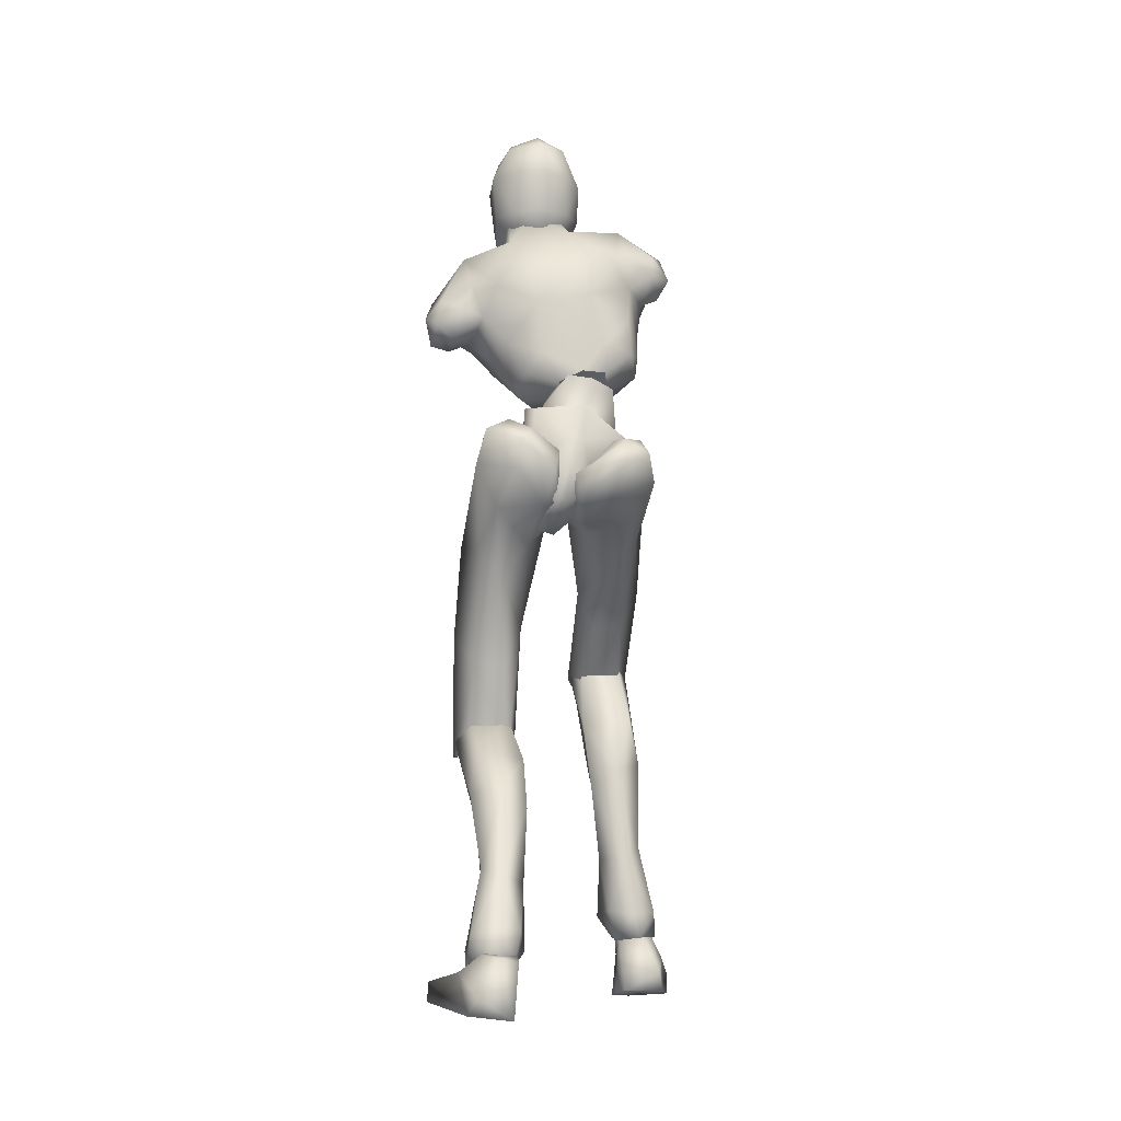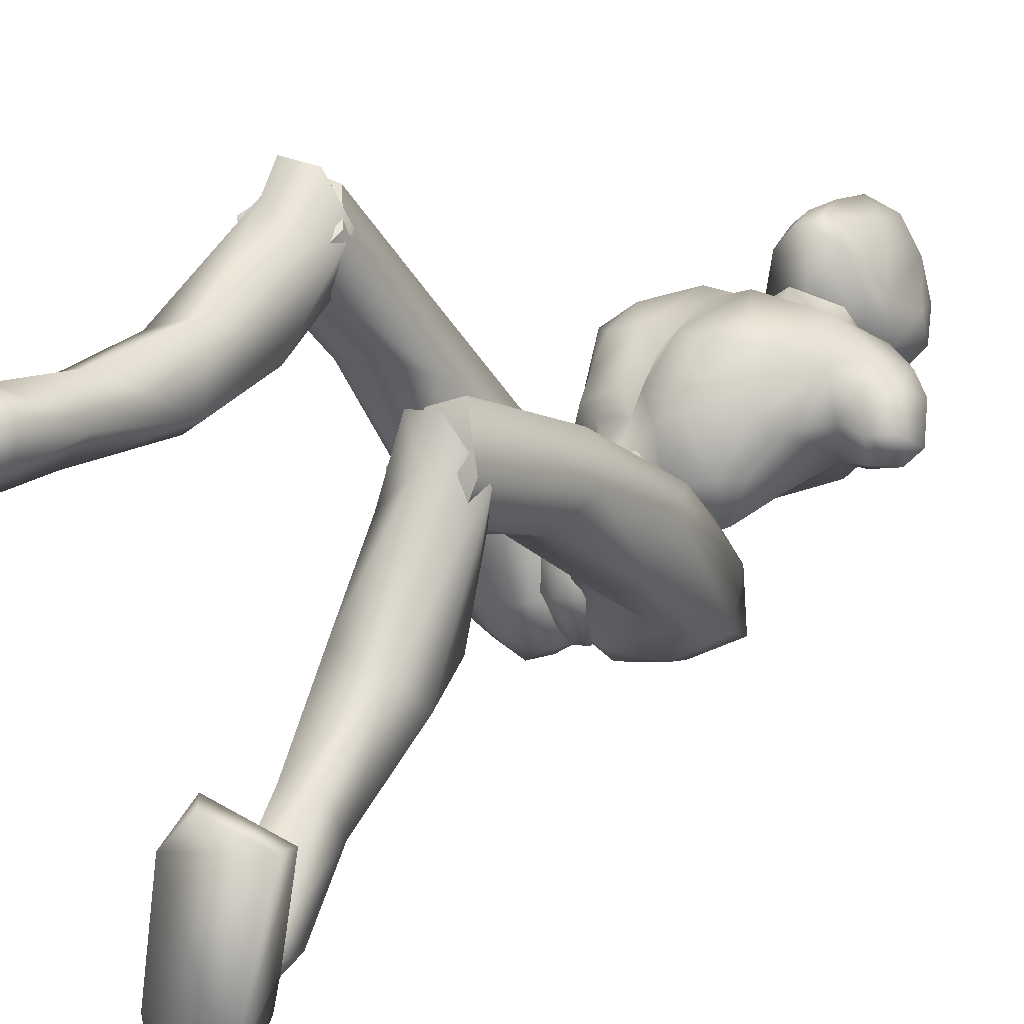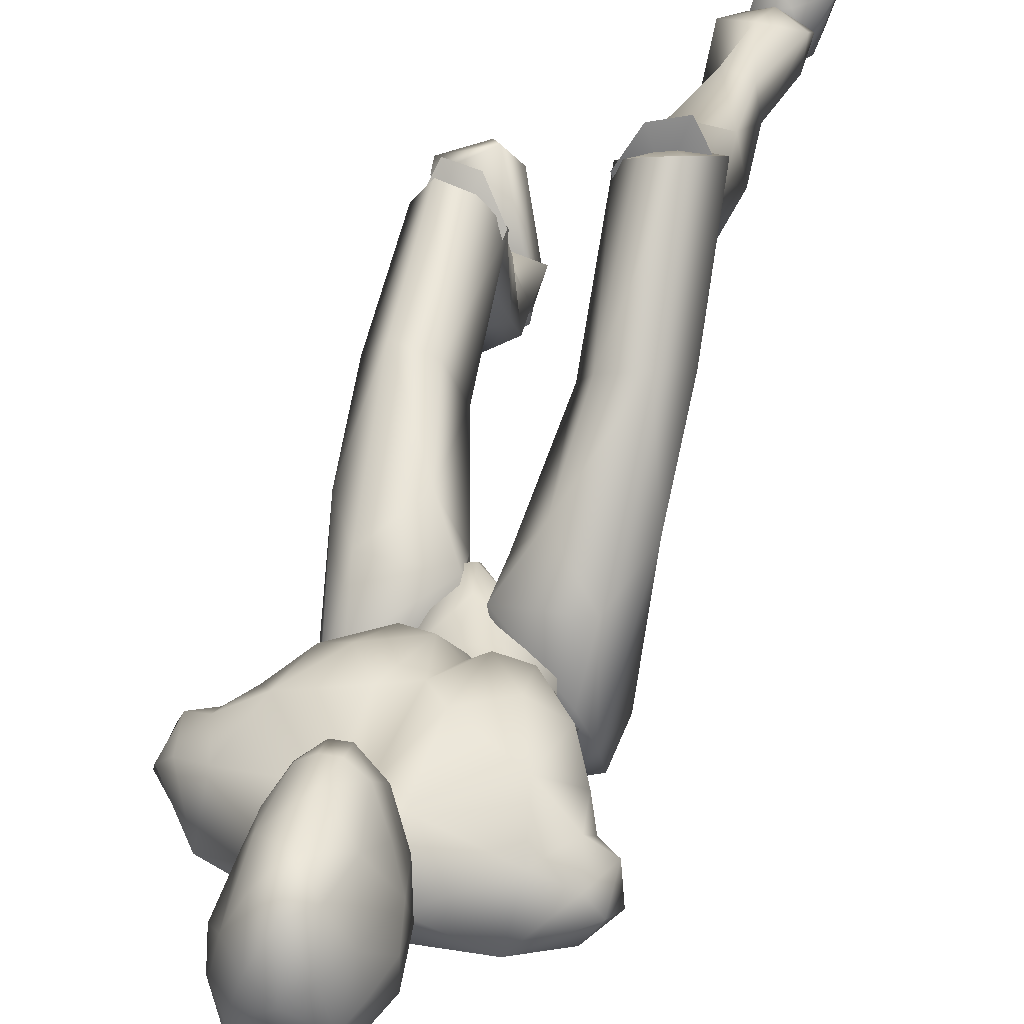
<metadata>
{"format":"obj","ext":"obj","renderer":"f3d","projection":"perspective","resolution":1024,"background":"white","views":[{"elev":-5.0,"azim":171.2,"up":"+Y"},{"elev":9.0,"azim":31.7,"up":"+Z"},{"elev":42.3,"azim":-168.4,"up":"+Z"}]}
</metadata>
<code>
o Melee_Husk
v 1.508 46.7 1.761
v 2.825 44.2 3.611
v 2.839 46.62 1.549
v -0.6314 49.39 1.594
v -0.1625 49.19 4.237
v 0.1035 44.06 5.247
v 0.01156 40.95 5.419
v -1.801 43.48 5.246
v -4.135 42.07 3.608
v -4.448 47.89 4.235
v -4.435 44.88 1.758
v -4.164 48.31 1.592
v -5.495 44.07 1.545
v -1.522 40.25 4.698
v 0.2607 38.72 5.2
v 1.05 38.96 5.2
v 1.678 41.22 4.699
v -1.471 48.09 6.467
v -2.746 47.7 6.466
v 0.1269 47.72 4.392
v -0.01012 48.95 2
v 2.677 49.47 2.518
v -2.66 48.44 8.99
v -3.942 48.17 7.375
v -2.066 48.21 7.508
v -3.005 46.99 6.273
v -1.702 46.71 6.276
v -0.3697 47.4 7.382
v 2.772 47.88 4.935
v 3.588 49.27 4.809
v 3.886 52.23 3.774
v 5.764 54.55 5.221
v 4.746 50.9 6.964
v 6.485 52.82 7.41
v 6.167 52.47 10.01
v 7.66 53.09 9.048
v 7.497 54.97 10.52
v 9.032 53.71 9.123
v 8.616 56.71 9.651
v 9.638 56.08 8.382
v 3.801 49.57 7.833
v 10.32 54.44 6.23
v 9.797 52.4 7.085
v 8.316 51.99 6.949
v 8.215 52.71 5.498
v 7.094 59.75 7.616
v 9.085 55.92 5.858
v 9.455 53.92 5.315
v 1.561 48.5 9.449
v 4.184 50.81 11.1
v 5.033 54.94 12.28
v 6.803 57.79 10.64
v 3.566 61.47 9.356
v 2.103 58.92 11.81
v 3.05 60.4 12
v 0.3689 59.67 12.94
v 0.3001 59.34 12
v -1.514 59.69 11.8
v -2.128 55.35 13.23
v -5.815 57.26 12.26
v -4.69 53.35 12.45
v -2.855 50.39 11.63
v -6.265 60.57 10.61
v 0.8839 54.7 13.24
v 3.168 63.36 9.667
v -1.802 62.62 9.347
v -5.72 62.48 7.593
v -1.778 61.43 11.99
v -0.6686 64.18 9.66
v 2.41 51.83 12.46
v 1.238 49.24 11.31
v -0.4691 49.88 11.64
v -0.917 53.64 12.8
v -1.634 50.26 10.7
v -1.434 48.18 8.992
v 0.8407 47.33 8.045
v -9.353 60.44 8.287
v -9.501 58.09 9.209
v -8.446 60.48 9.644
v -8.037 58.29 10.48
v -8.388 57.04 9.118
v -7.812 55.48 9.989
v -6.722 53.14 11.08
v -4.673 50.51 11.3
v -5.267 49.95 9.437
v -6.867 51.85 7.813
v -8.294 60.22 6.277
v -9.758 58.36 6.675
v -8.889 56.82 7.287
v -7.637 56.43 7.574
v -7.169 53.46 6.948
v -6.608 49.88 4.918
v -5.081 48.59 8.034
v -4.255 48.66 4.385
v -8.132 58.55 5.577
v -6.283 57.31 5.426
v -6.783 51.49 4.79
v -5.863 51.29 2.503
v -3.622 49.72 1.993
v -5.848 54.3 3.756
v 0.287 61.84 16.58
v 0.7533 63.9 17.01
v -0.8107 62.06 15.78
v 1.252 61.84 16.61
v 2.155 61.88 16
v 1.241 60.38 15.91
v 0.2522 60.41 15.93
v -1.217 60.95 14.6
v -1.776 63.16 13.95
v -2.259 62.19 12.26
v -2.52 64.36 12.26
v -2.701 63.88 10.37
v -2.783 66.51 11.6
v -2.752 66.59 9.589
v -2.119 68.87 11.68
v -1.393 69.8 9.497
v -1.302 70.25 11.17
v 0.6401 71.06 10.23
v 0.6302 70.86 12.87
v 2.774 70.44 11.18
v 0.636 69.97 8.15
v -1.177 66.96 7.65
v -1.528 64.2 8.647
v -1.288 63.1 8.771
v 0.6282 62.91 7.873
v 0.6829 64.27 7.66
v 0.5885 66.93 7.125
v 2.046 70.24 13.64
v 0.7834 69.65 16.22
v 2.175 68.44 16.06
v 0.8101 67.07 17.09
v 2.778 65.41 15.76
v -1.206 65.58 15.72
v -1.762 68.5 13.83
v -0.6897 70.09 13.54
v -0.5239 68.58 16.05
v 3.293 68.7 13.87
v 4.032 63.37 12.3
v 4.541 66.18 11.34
v 4.173 63.94 9.825
v 4.455 67.14 9.549
v 2.725 64.07 8.362
v 3.773 68.91 11.47
v 3.067 69.76 9.678
v 2.43 66.9 7.421
v 2.835 62.92 8.706
v 3.771 61.75 12.29
v 3.292 62.67 14.21
v 2.533 60.71 14.77
v 4.794 4.741 -7.805
v 6.461 4.438 -7.248
v 4.791 4.021 -6.276
v 6.369 4.075 -5.452
v 8.247 4.453 -6.981
v 6.436 5.678 -8.945
v 0.4606 37.12 3.641
v 1.783 37.52 3.641
v 0.6733 36.6 0.8891
v 1.897 36.97 0.8897
v 0.125 39.12 -1.705
v 0.9451 39.37 -1.705
v -0.2963 41.97 -1.74
v 7.539 20.43 8.538
v 6.154 18.89 11.66
v 5.704 18.11 9.487
v 4.108 19.38 11.51
v 3.181 18.65 7.434
v 2.625 20.86 9.488
v 6.621 14.6 1.836
v 3.645 14.64 2.928
v 2.776 19.14 2.54
v 3.352 22.26 7.354
v 5.469 10.89 -5.494
v 3.016 15.53 -1.262
v 5.004 17.14 -1.566
v 4.79 9.532 -1.625
v 3.651 10.02 -3.942
v 4.21 6.958 -6.8
v 5.885 7.365 -8.116
v 3.701 5.237 -4.948
v 5.762 5.904 -3.733
v 6.566 10.1 -1.855
v 6.83 11.18 -3.869
v 7.219 16.56 0.09997
v 6.428 20.13 1.679
v 6.49 22.17 7.62
v 8.168 5.333 -5.413
v 7.906 6.783 -6.99
v 7.783 28.66 7.351
v 6.019 20.98 12.01
v 7.608 19.29 9.072
v 0.8086 37.49 1.355
v 2.438 35.97 2.686
v 0.9425 37.21 4.217
v 1.864 38.67 -1.542
v 0.6352 38.94 -1.067
v 1.094 41.24 -2.722
v 0.5866 42.83 -1.805
v 2.776 44.51 -2.086
v 3.631 43.54 -2.774
v 4.394 45.37 -0.7994
v 6.239 44.5 -1.564
v 6.03 44.46 1.753
v 6.945 41.85 -0.8868
v 7.414 35.87 5.619
v 6.38 35.64 2.174
v 6.291 26.81 5.559
v 6.665 19.47 7.059
v 3.55 19.23 6.659
v 3.962 26.57 5.659
v 4.724 33.68 1.944
v 5.232 38.44 -0.3875
v 3.892 41.33 -2.473
v 3.818 44.16 2.168
v 5.012 43.57 3.916
v 5.512 40 6.016
v 0.6461 40.1 5.689
v 2.664 36.61 7.2
v 2.56 29.54 5.97
v 2.671 20.21 8.965
v 3.659 30.37 9.255
v 4 21.09 11.4
v 6.137 30.09 9.736
v 0.9948 62.59 11.52
v 1.319 64.09 9.027
v 3.225 61.4 7.454
v -1.515 62.41 7.446
v -4.683 59.13 3.981
v -6.235 60 5.731
v 7.073 55.06 4.905
v 6.629 57.22 5.684
v 4.793 57.11 3.998
v 2.127 58 3.373
v -1.886 58.85 3.366
v -2.47 56.24 2.912
v -4.003 52.42 2.071
v -1.729 49.74 1.41
v 1.598 55.38 2.919
v 1.44 51.26 2.081
v -2.634 37 5.143
v -0.9648 37.75 3.301
v -1.157 38.8 5.974
v -1.953 37.49 0.1605
v -0.7312 37.94 0.49
v -1.136 39.24 -2.041
v -0.6319 41.07 -1.934
v -2.8 42.44 -2.998
v -3.651 41.26 -3.189
v -4.434 43.79 -2.278
v -6.272 42.66 -2.601
v -6.127 44.14 0.373
v -7.016 40.61 -0.8087
v -7.667 38.24 7.692
v -6.568 36.48 4.75
v -8.136 32.61 12.51
v -6.627 30.15 11.78
v -8.082 25.05 18.3
v -7.099 24.29 16.45
v -3.978 23.9 16.27
v -6.534 27.89 20.18
v -4.303 29.98 12.03
v -4.926 34.63 5.472
v -5.344 37.8 1.224
v -3.938 39.43 -1.923
v -3.927 44.06 0.9253
v -5.16 44.33 2.724
v -5.734 42.1 6.209
v -0.8617 42.04 5.976
v -2.941 39.62 8.866
v -2.88 32.77 10.99
v -3.135 25.82 17.89
v -4.034 35.01 13.51
v -4.503 27.71 19.64
v -6.523 34.97 14.01
v -3.758 23.71 17.1
v -3.135 26.61 17.89
v -4.503 26.23 20.43
v -6.176 24.2 19.29
v -6.534 25.88 20.89
v -8.082 25.84 17.48
v -7.406 17.58 14.15
v -4.383 18.08 14.96
v -3.589 21.9 12.52
v -3.978 26.88 15.39
v -3.962 16.95 10.81
v -5.982 18.26 9.896
v -6.552 10.92 9.291
v -7.047 6.582 8.6
v -5.308 6.805 9.875
v -4.654 10.83 10.98
v -5.677 11.47 13.32
v -7.615 4.708 8.663
v -5.91 4.38 10.03
v -4.691 6.119 12.28
v -6.701 7.29 13.15
v -7.469 11.89 12.94
v -7.839 11.93 10.67
v -8.109 18.53 11.74
v -7.29 22.42 11.47
v -7.099 26.96 15.81
v -5.826 4.441 11.71
v -7.365 4.883 12.5
v -9.175 6.038 12.04
v -9.006 6.601 9.961
v -9.317 4.538 11.05
v -6.133 4.38 10.03
v -7.838 4.708 8.663
v -6.049 4.441 11.71
v -8.854 4.581 10.1
v -8.111 4.356 12.17
v -6.465 2.914 13.41
v -6.189 0.6496 7.735
v -5.841 0.1151 10.5
v -6.697 -0.8297 16.53
v -7.927 -0.1109 18.69
v -8.392 -1.143 18.1
v -11.51 -0.8624 16.95
v -11.58 0.6505 17.05
v -10.09 2.661 12.2
v -9.058 1.951 7.888
v -9.435 0.4181 8.679
v -7.546 4.384 10.74
v 1.139 41.64 1.422
v 3.097 41.22 0.8499
v 2.065 46.52 0.6317
v -0.4254 44.28 -0.6623
v 6.345 5.377 -10.62
v 5.237 1.062 -11.06
v 4.678 4.994 -9.221
v 4.925 0.81 -8.255
v 5.151 3.983 -5.693
v 5.817 0.6861 -2.157
v 6.917 1.801 -0.1008
v 7.518 0.7753 -0.5649
v 10.59 1.318 -1.741
v 10.46 2.827 -1.828
v 8.798 4.058 -6.873
v 6.616 5.472 -7.09
v 7.35 5.548 -9.179
v 7.915 2.728 -11.07
v 8.474 1.357 -10.11
v 4.566 5.239 -7.552
v -1.478 43.96 -0.6628
v -4.801 44.43 0.6284
v -1.797 46.88 0.7905
v -2.455 49.04 0.9037
v -2.696 39.46 0.8471
v -2.11 47.97 3.593
v -1.257 41.47 1.468
v -2.471 49.08 3.752
v -5.555 25.26 18.63
v -5.555 27 18.1
v 5.075 19.35 9.413
v 0.7515 60.65 10.62
v 5.057 21.14 9.741
f 1 2 3
f 4 5 1
f 5 2 1
f 2 5 6
f 2 6 7
f 6 8 7
f 8 9 7
f 10 9 8
f 9 10 11
f 10 12 11
f 9 11 13
f 9 14 7
f 7 14 15
f 7 15 16
f 17 7 16
f 17 2 7
f 18 6 5
f 6 18 8
f 19 8 18
f 8 19 10
f 20 21 22
f 23 24 25
f 26 25 24
f 26 27 25
f 25 27 28
f 27 20 28
f 28 20 29
f 29 20 22
f 30 29 22
f 30 22 31
f 30 31 32
f 30 32 33
f 33 32 34
f 33 34 35
f 35 34 36
f 35 36 37
f 36 38 37
f 38 39 37
f 38 40 39
f 33 29 30
f 29 33 41
f 33 35 41
f 38 42 40
f 42 38 43
f 44 43 38
f 36 44 38
f 34 44 36
f 34 45 44
f 34 32 45
f 39 40 46
f 46 40 47
f 42 47 40
f 42 48 47
f 43 48 42
f 44 48 43
f 45 48 44
f 29 41 49
f 49 41 50
f 41 35 50
f 50 35 51
f 51 35 37
f 51 37 52
f 39 52 37
f 52 39 46
f 53 52 46
f 54 52 53
f 55 54 53
f 56 54 55
f 57 54 56
f 57 56 58
f 59 57 58
f 58 60 59
f 60 61 59
f 59 61 62
f 52 54 51
f 58 63 60
f 57 64 54
f 65 55 53
f 63 66 67
f 63 58 66
f 58 68 66
f 58 56 68
f 68 69 66
f 51 54 64
f 64 70 51
f 51 70 50
f 50 70 71
f 71 49 50
f 49 71 72
f 71 70 72
f 70 64 72
f 72 64 73
f 57 73 64
f 73 57 59
f 59 62 73
f 74 73 62
f 73 74 72
f 72 74 75
f 72 75 49
f 49 75 76
f 77 78 79
f 79 78 80
f 78 81 80
f 81 82 80
f 82 60 80
f 82 83 60
f 83 61 60
f 83 84 61
f 61 84 62
f 84 85 62
f 23 62 85
f 74 62 23
f 23 25 74
f 25 75 74
f 28 75 25
f 28 76 75
f 29 76 28
f 49 76 29
f 82 86 83
f 86 85 83
f 85 84 83
f 80 60 63
f 63 79 80
f 79 63 67
f 79 67 77
f 77 67 87
f 87 88 77
f 88 78 77
f 88 89 78
f 89 81 78
f 89 90 81
f 90 82 81
f 90 91 82
f 91 86 82
f 91 92 86
f 86 92 85
f 93 85 92
f 23 85 93
f 93 24 23
f 93 92 24
f 24 92 94
f 94 26 24
f 95 88 87
f 88 95 89
f 95 90 89
f 96 90 95
f 96 91 90
f 96 97 91
f 92 91 97
f 92 97 98
f 94 92 98
f 99 94 98
f 98 97 100
f 100 97 96
f 101 102 103
f 102 104 105
f 101 104 102
f 101 106 104
f 107 106 101
f 107 101 103
f 108 107 103
f 109 108 103
f 108 109 110
f 109 111 110
f 111 112 110
f 111 113 112
f 112 113 114
f 114 113 115
f 116 114 115
f 116 115 117
f 118 116 117
f 118 117 119
f 118 119 120
f 116 118 121
f 116 121 122
f 114 116 122
f 114 122 123
f 123 112 114
f 123 124 112
f 124 110 112
f 125 124 123
f 126 125 123
f 123 127 126
f 122 127 123
f 122 121 127
f 120 119 128
f 129 128 119
f 129 130 128
f 130 129 131
f 131 132 130
f 132 131 102
f 131 133 102
f 103 102 133
f 103 133 109
f 133 111 109
f 133 134 111
f 111 134 113
f 113 134 115
f 115 134 117
f 117 134 135
f 119 117 135
f 135 129 119
f 129 135 136
f 129 136 131
f 136 133 131
f 134 133 136
f 134 136 135
f 130 132 137
f 132 138 137
f 138 139 137
f 139 138 140
f 139 140 141
f 140 142 141
f 139 141 143
f 139 143 137
f 128 130 137
f 137 120 128
f 137 143 120
f 143 144 120
f 141 144 143
f 144 141 145
f 145 141 142
f 145 142 127
f 127 142 126
f 126 142 125
f 125 142 146
f 146 142 140
f 147 146 140
f 147 140 138
f 138 148 147
f 138 132 148
f 132 105 148
f 102 105 132
f 121 145 127
f 144 145 121
f 118 144 121
f 144 118 120
f 148 149 147
f 149 148 105
f 149 105 106
f 104 106 105
f 150 151 152
f 152 151 153
f 153 151 154
f 154 151 155
f 155 151 150
f 14 156 15
f 156 157 15
f 16 15 157
f 157 17 16
f 156 158 157
f 159 157 158
f 158 160 159
f 161 159 160
f 161 160 162
f 163 164 165
f 166 165 164
f 165 166 167
f 168 167 166
f 163 165 169
f 165 170 169
f 165 167 170
f 170 167 171
f 168 171 167
f 172 171 168
f 173 174 175
f 175 174 171
f 170 171 174
f 176 169 170
f 170 174 176
f 176 174 177
f 173 177 174
f 177 173 178
f 173 179 178
f 179 155 150
f 178 179 150
f 150 180 178
f 180 177 178
f 181 177 180
f 181 176 177
f 182 176 181
f 182 169 176
f 169 182 183
f 169 183 184
f 175 184 183
f 184 175 185
f 171 185 175
f 171 172 185
f 172 186 185
f 186 163 185
f 184 185 163
f 184 163 169
f 183 173 175
f 152 180 150
f 180 152 153
f 181 180 153
f 187 181 153
f 181 187 182
f 182 187 183
f 183 187 188
f 173 183 188
f 179 173 188
f 188 155 179
f 154 155 188
f 187 154 188
f 187 153 154
f 189 190 191
f 192 193 194
f 192 195 193
f 192 196 195
f 197 195 196
f 196 198 197
f 198 199 197
f 199 200 197
f 199 201 200
f 202 200 201
f 202 201 203
f 204 202 203
f 204 203 205
f 206 204 205
f 189 206 205
f 189 207 206
f 207 189 191
f 191 208 207
f 208 209 207
f 207 209 210
f 207 210 211
f 206 207 211
f 211 212 206
f 204 206 212
f 212 213 204
f 213 202 204
f 200 202 213
f 197 200 213
f 195 197 213
f 195 213 212
f 212 193 195
f 211 193 212
f 201 214 203
f 215 203 214
f 215 216 203
f 216 215 217
f 217 218 216
f 194 218 217
f 218 194 219
f 194 193 219
f 219 193 211
f 219 211 210
f 210 209 219
f 209 220 219
f 219 220 221
f 222 221 220
f 222 190 221
f 190 223 221
f 189 223 190
f 189 205 223
f 223 205 216
f 203 216 205
f 216 218 223
f 221 223 218
f 221 218 219
f 215 214 217
f 224 55 65
f 224 56 55
f 56 224 68
f 68 224 69
f 69 224 225
f 224 65 225
f 53 46 226
f 65 53 226
f 226 225 65
f 227 225 226
f 225 227 69
f 66 69 227
f 67 66 227
f 67 227 228
f 229 67 228
f 228 96 229
f 229 96 95
f 87 229 95
f 87 67 229
f 230 48 45
f 48 230 47
f 231 47 230
f 46 47 231
f 46 231 232
f 46 232 226
f 226 232 233
f 226 233 227
f 234 227 233
f 228 227 234
f 235 228 234
f 96 228 235
f 100 96 235
f 100 235 236
f 236 98 100
f 236 99 98
f 237 99 236
f 237 236 235
f 238 237 235
f 235 234 238
f 233 238 234
f 232 238 233
f 232 32 238
f 32 232 231
f 32 231 230
f 32 230 45
f 32 31 238
f 238 31 239
f 22 239 31
f 21 239 22
f 21 237 239
f 239 237 238
f 240 241 242
f 243 241 240
f 244 241 243
f 243 245 244
f 246 244 245
f 247 246 245
f 248 247 245
f 247 248 249
f 250 249 248
f 249 250 251
f 250 252 251
f 251 252 253
f 252 254 253
f 254 255 253
f 255 254 256
f 255 256 257
f 258 257 256
f 259 258 256
f 260 255 257
f 259 256 261
f 261 256 262
f 256 254 262
f 263 262 254
f 254 252 263
f 264 263 252
f 250 264 252
f 250 248 264
f 248 245 264
f 245 243 264
f 264 243 263
f 240 263 243
f 240 262 263
f 265 249 251
f 251 266 265
f 267 266 251
f 266 267 268
f 269 268 267
f 269 242 268
f 242 269 270
f 240 242 270
f 240 270 262
f 262 270 261
f 259 261 270
f 271 259 270
f 270 272 271
f 273 271 272
f 260 273 272
f 274 260 272
f 274 255 260
f 253 255 274
f 253 274 267
f 267 251 253
f 269 272 270
f 274 272 269
f 269 267 274
f 265 266 268
f 275 276 277
f 277 278 275
f 278 277 279
f 279 280 278
f 278 280 281
f 282 278 281
f 275 278 282
f 275 282 283
f 283 276 275
f 283 284 276
f 283 282 285
f 285 286 283
f 285 287 286
f 288 287 289
f 287 290 289
f 290 287 285
f 285 291 290
f 285 282 291
f 281 291 282
f 292 288 293
f 288 289 293
f 294 293 289
f 290 294 289
f 290 295 294
f 291 295 290
f 291 296 295
f 281 296 291
f 296 281 297
f 297 281 298
f 298 286 297
f 286 298 299
f 299 283 286
f 284 283 299
f 300 284 299
f 280 300 299
f 299 298 280
f 280 298 281
f 287 297 286
f 294 301 293
f 301 294 302
f 294 295 302
f 295 303 302
f 303 295 296
f 303 296 297
f 303 297 304
f 297 287 304
f 287 288 304
f 292 304 288
f 292 305 304
f 305 303 304
f 302 303 305
f 306 307 308
f 307 309 308
f 309 310 308
f 311 308 310
f 311 306 308
f 312 307 306
f 312 306 313
f 311 313 306
f 314 313 311
f 315 314 311
f 314 315 316
f 317 316 315
f 318 317 315
f 318 315 311
f 319 318 311
f 311 310 319
f 309 319 310
f 319 309 320
f 309 307 320
f 312 320 307
f 321 320 312
f 319 320 321
f 318 319 321
f 317 318 321
f 322 305 292
f 322 302 305
f 322 301 302
f 322 293 301
f 322 292 293
f 323 217 214
f 323 194 217
f 323 192 194
f 323 196 192
f 323 198 196
f 323 199 198
f 323 201 199
f 323 214 201
f 324 17 157
f 324 2 17
f 324 3 2
f 324 325 3
f 324 326 325
f 324 162 326
f 324 161 162
f 324 159 161
f 324 157 159
f 327 328 329
f 329 328 330
f 330 331 329
f 330 332 331
f 332 333 331
f 333 332 334
f 334 335 333
f 335 336 333
f 333 336 331
f 336 337 331
f 338 331 337
f 337 339 338
f 339 337 340
f 327 339 340
f 340 328 327
f 340 341 328
f 340 337 341
f 337 336 341
f 336 335 341
f 329 331 342
f 342 331 338
f 338 339 342
f 339 327 342
f 327 329 342
f 326 162 343
f 344 345 343
f 326 343 345
f 345 325 326
f 13 11 344
f 345 344 11
f 11 12 345
f 345 12 346
f 345 346 4
f 4 1 345
f 325 345 1
f 1 3 325
f 343 347 344
f 344 347 13
f 13 347 9
f 9 347 14
f 14 347 156
f 156 347 158
f 158 347 160
f 160 347 162
f 162 347 343
f 27 348 20
f 20 348 21
f 21 348 237
f 237 348 99
f 99 348 94
f 94 348 26
f 26 348 27
f 249 349 247
f 247 349 246
f 246 349 244
f 244 349 241
f 241 349 242
f 242 349 268
f 268 349 265
f 265 349 249
f 328 341 330
f 332 330 341
f 335 332 341
f 335 334 332
f 4 350 5
f 5 350 18
f 18 350 19
f 19 350 10
f 10 350 12
f 12 350 346
f 346 350 4
f 316 317 314
f 314 317 321
f 313 314 321
f 321 312 313
f 258 351 257
f 257 351 260
f 260 351 273
f 273 351 271
f 271 351 259
f 259 351 258
f 300 352 284
f 284 352 276
f 276 352 277
f 277 352 279
f 279 352 280
f 280 352 300
f 191 353 208
f 208 353 209
f 209 353 220
f 220 353 222
f 222 353 190
f 190 353 191
f 108 110 354
f 124 354 110
f 125 354 124
f 125 146 354
f 354 146 147
f 147 149 354
f 149 106 354
f 354 106 107
f 108 354 107
f 172 355 186
f 186 355 163
f 163 355 164
f 164 355 166
f 166 355 168
f 168 355 172

</code>
